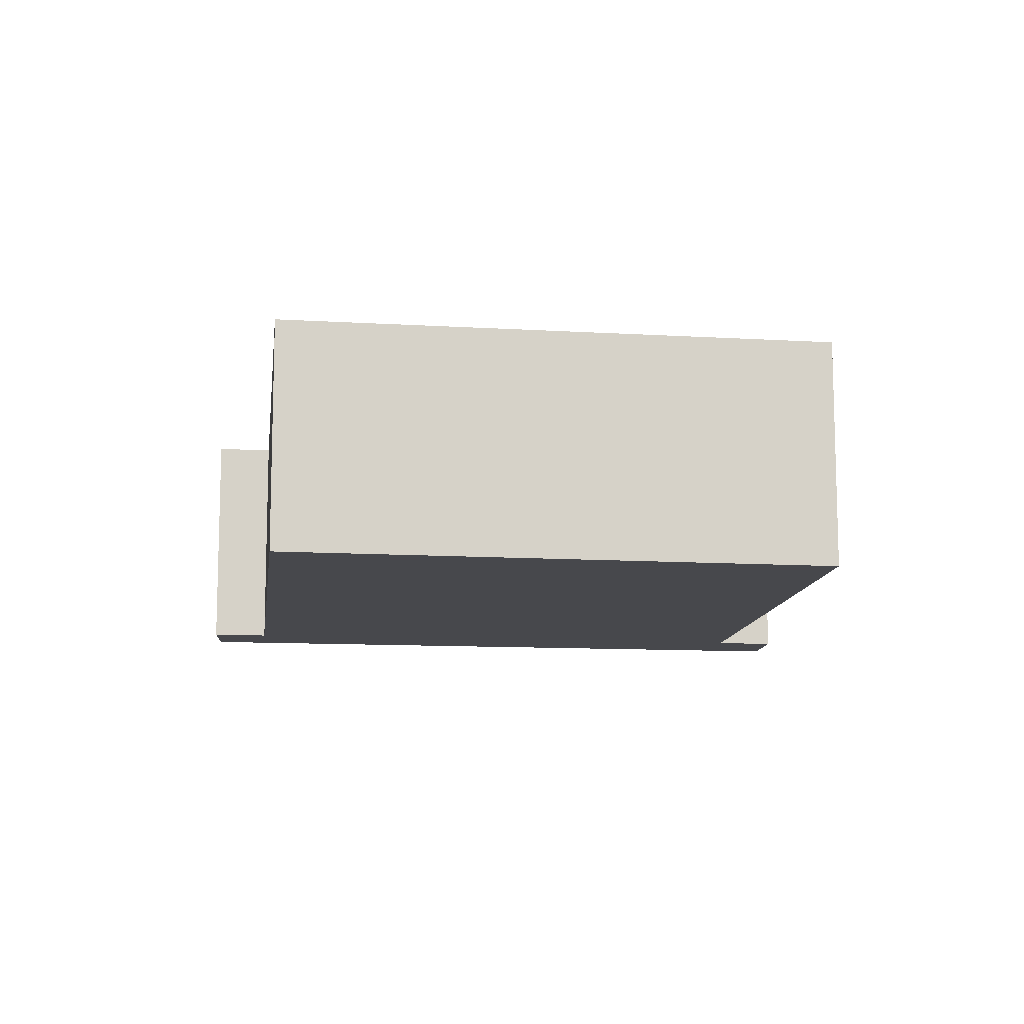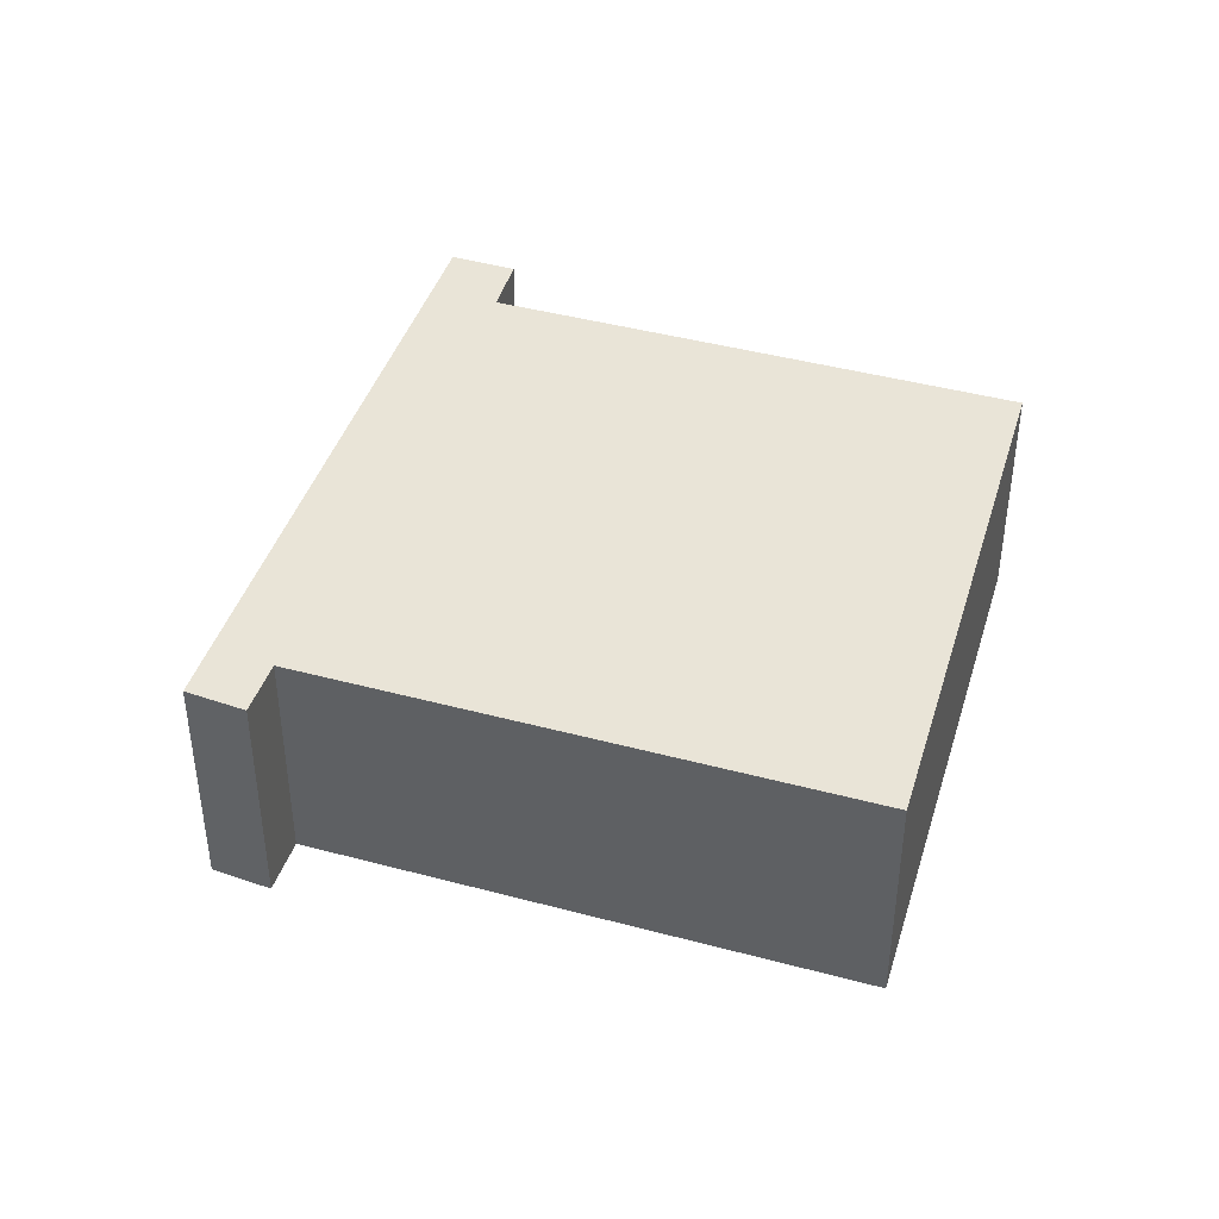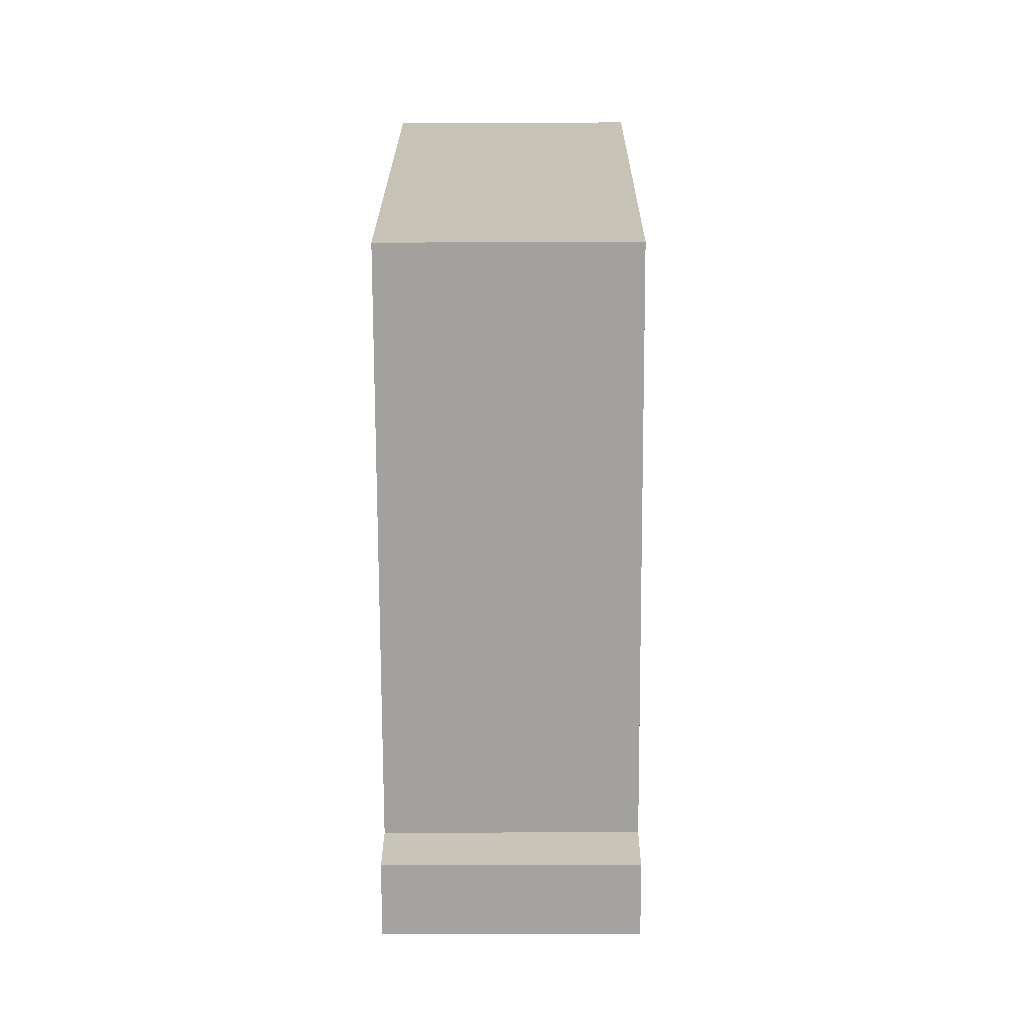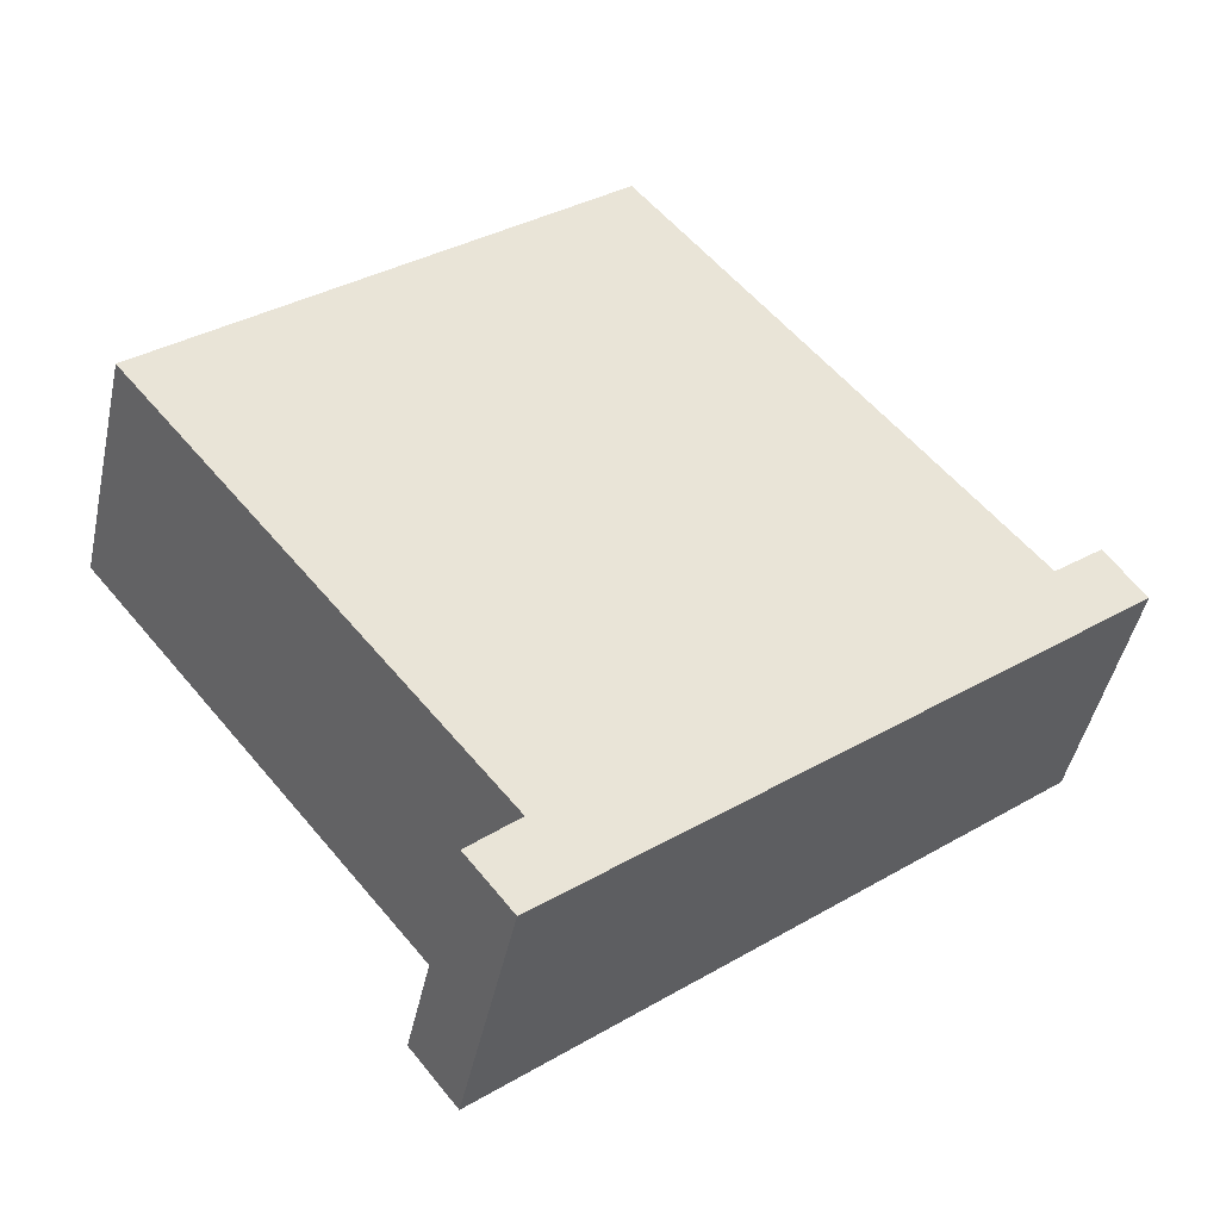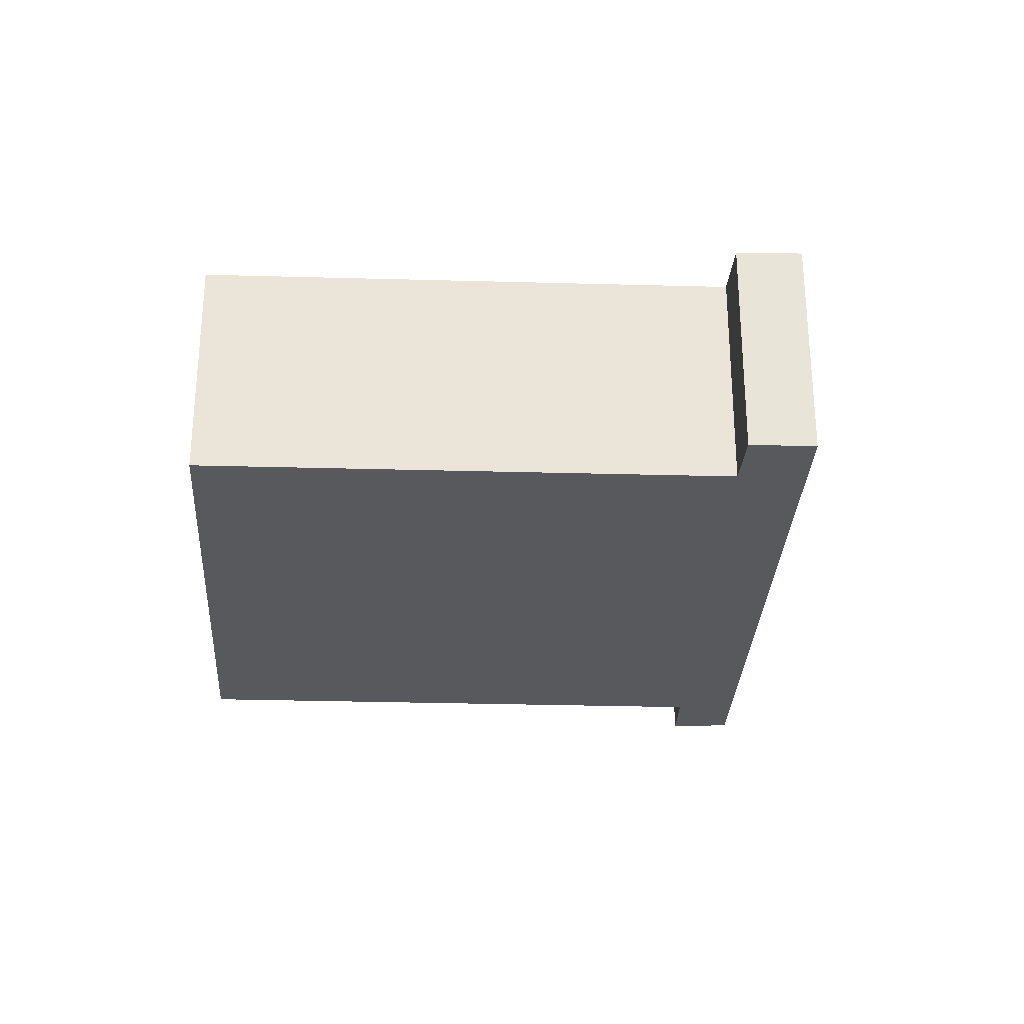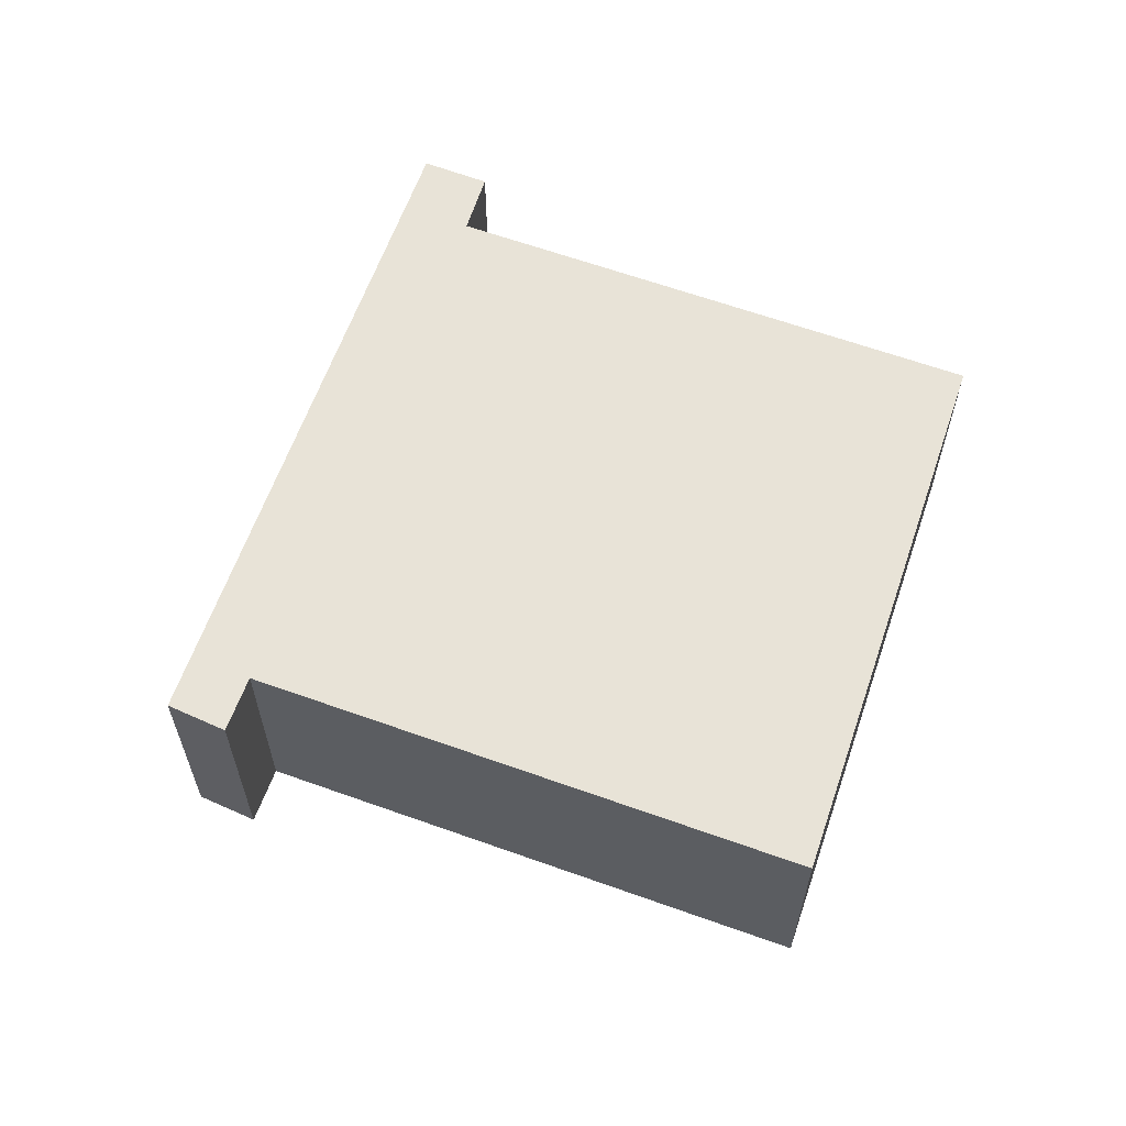
<metadata>
{"format":"obj","ext":"obj","renderer":"f3d","projection":"perspective","resolution":1024,"background":"white","views":[{"elev":-11.6,"azim":32.3,"up":"+Y"},{"elev":42.8,"azim":-33.0,"up":"+Y"},{"elev":-21.3,"azim":90.4,"up":"+Z"},{"elev":-45.8,"azim":167.9,"up":"+Z"},{"elev":-29.3,"azim":126.9,"up":"+Y"},{"elev":62.4,"azim":-30.7,"up":"+Y"}]}
</metadata>
<code>
v  9.052 2.419 0.878
v  0.84 2.419 0.15
v  4.572 2.419 4.709
v  0 2.419 1.481e-16
v  0.351 2.419 -0.29
v  5.44 2.419 -3.549
v  5.049 2.419 -4.177
v  5.511 2.419 -3.612
v  5.917 2.419 -3.973
v  5.477 2.419 -4.531
v  0.762 2.419 0.213
v  0.368 2.419 0.532
v  0.368 -3.258e-17 0.532
v  0.84 -9.185e-18 0.15
v  0.762 -1.304e-17 0.213
v  4.572 -2.883e-16 4.709
v  9.052 -5.376e-17 0.878
v  5.44 2.173e-16 -3.549
v  5.917 2.433e-16 -3.973
v  5.511 2.212e-16 -3.612
v  0 0 0
v  5.477 2.774e-16 -4.531
v  5.049 2.558e-16 -4.177
v  0.351 1.776e-17 -0.29
g defaultobject
f 1 2 3
f 2 1 4
f 4 1 5
f 5 1 6
f 5 6 7
f 7 6 8
f 7 8 9
f 7 9 10
f 11 4 12
f 4 11 2
f 13 11 12
f 11 13 2
f 2 13 14
f 14 13 15
f 16 1 3
f 1 16 17
f 18 8 6
f 8 18 9
f 9 18 19
f 19 18 20
f 14 3 2
f 3 14 16
f 21 12 4
f 12 21 13
f 17 6 1
f 6 17 18
f 19 10 9
f 10 19 22
f 22 7 10
f 7 22 5
f 5 22 23
f 5 23 24
f 5 24 4
f 4 24 21
f 16 18 17
f 18 16 14
f 18 14 22
f 22 14 23
f 23 14 24
f 24 14 15
f 24 15 13
f 24 13 21
f 20 22 19
f 22 20 18

</code>
